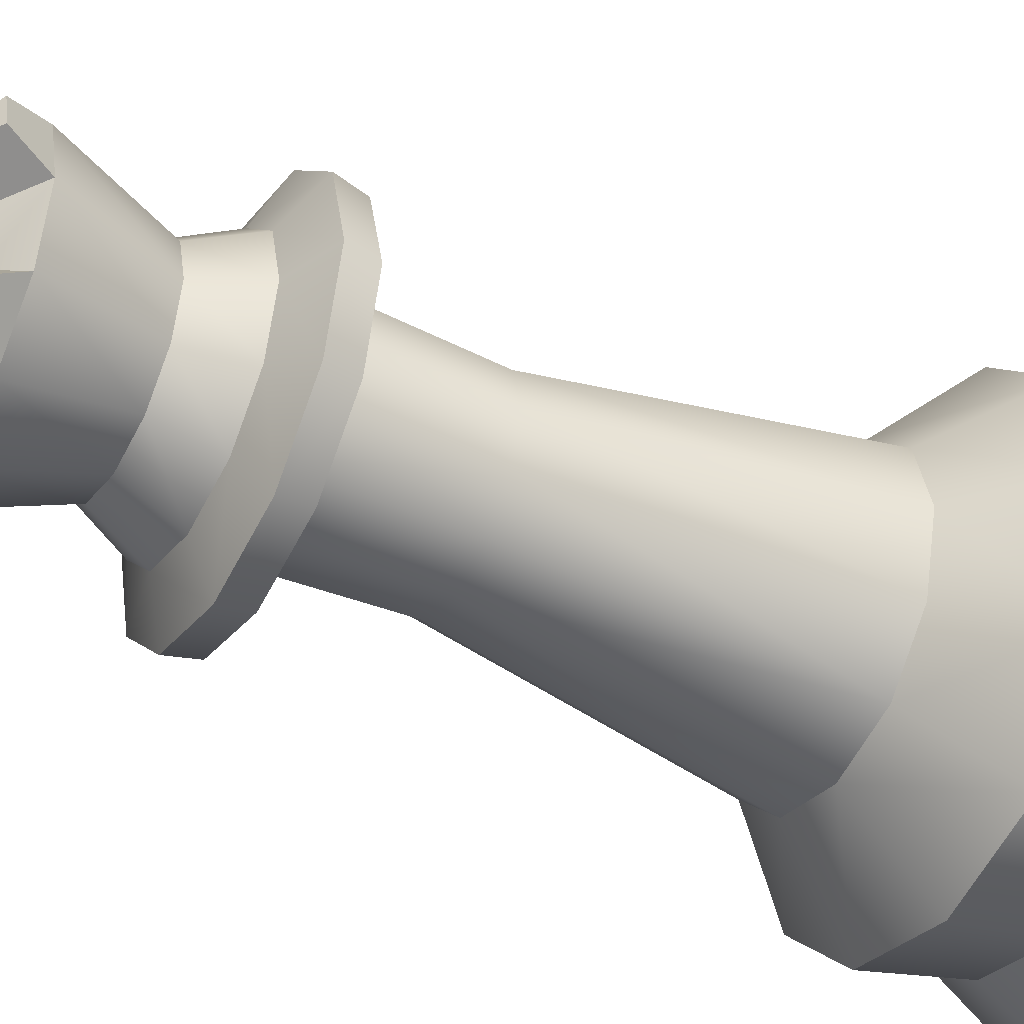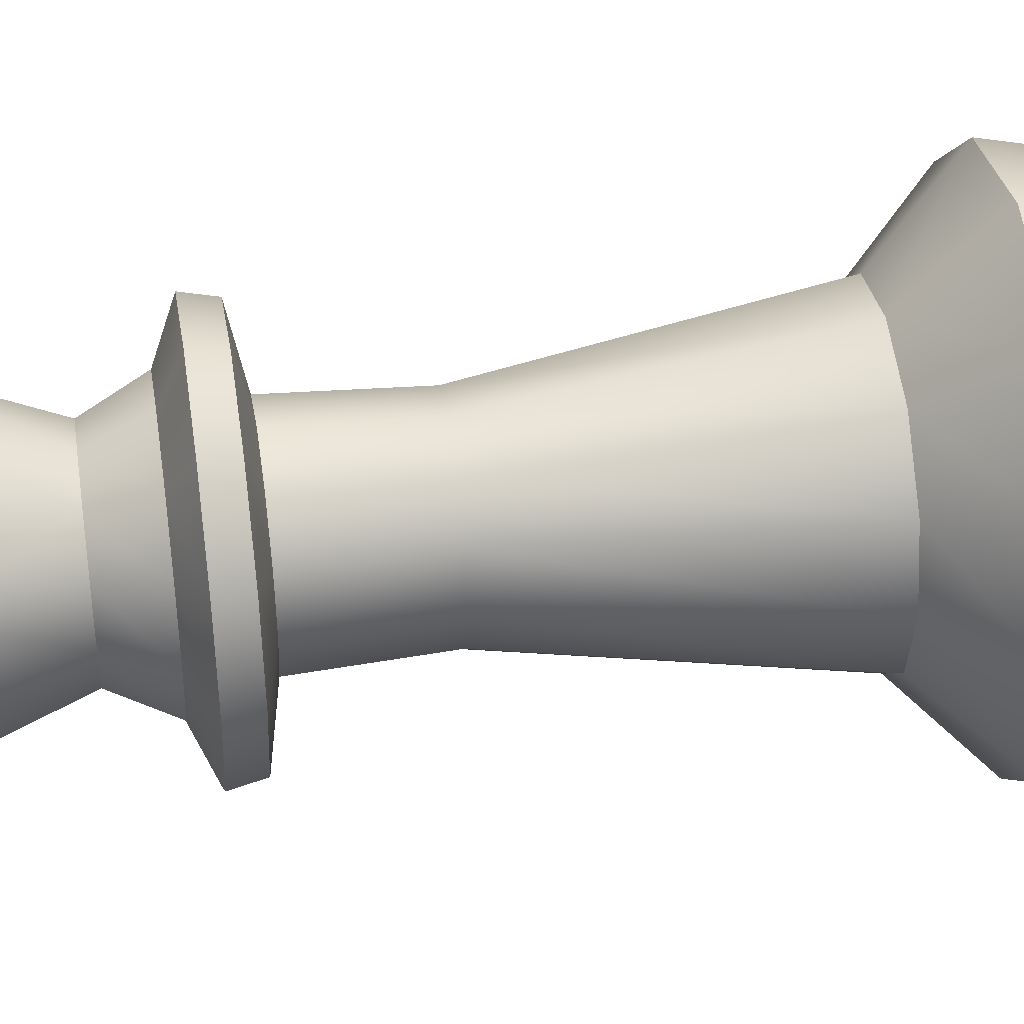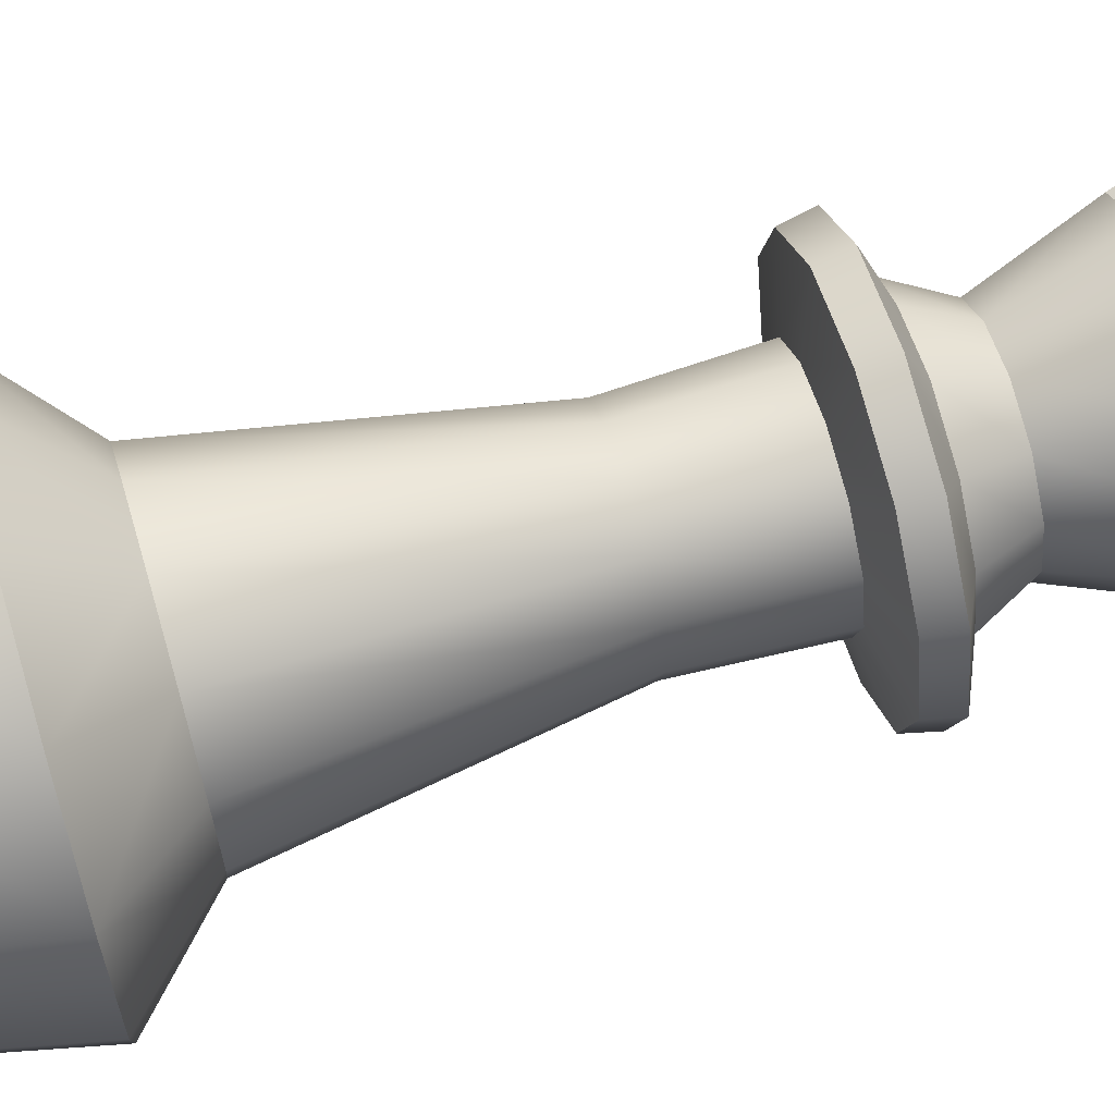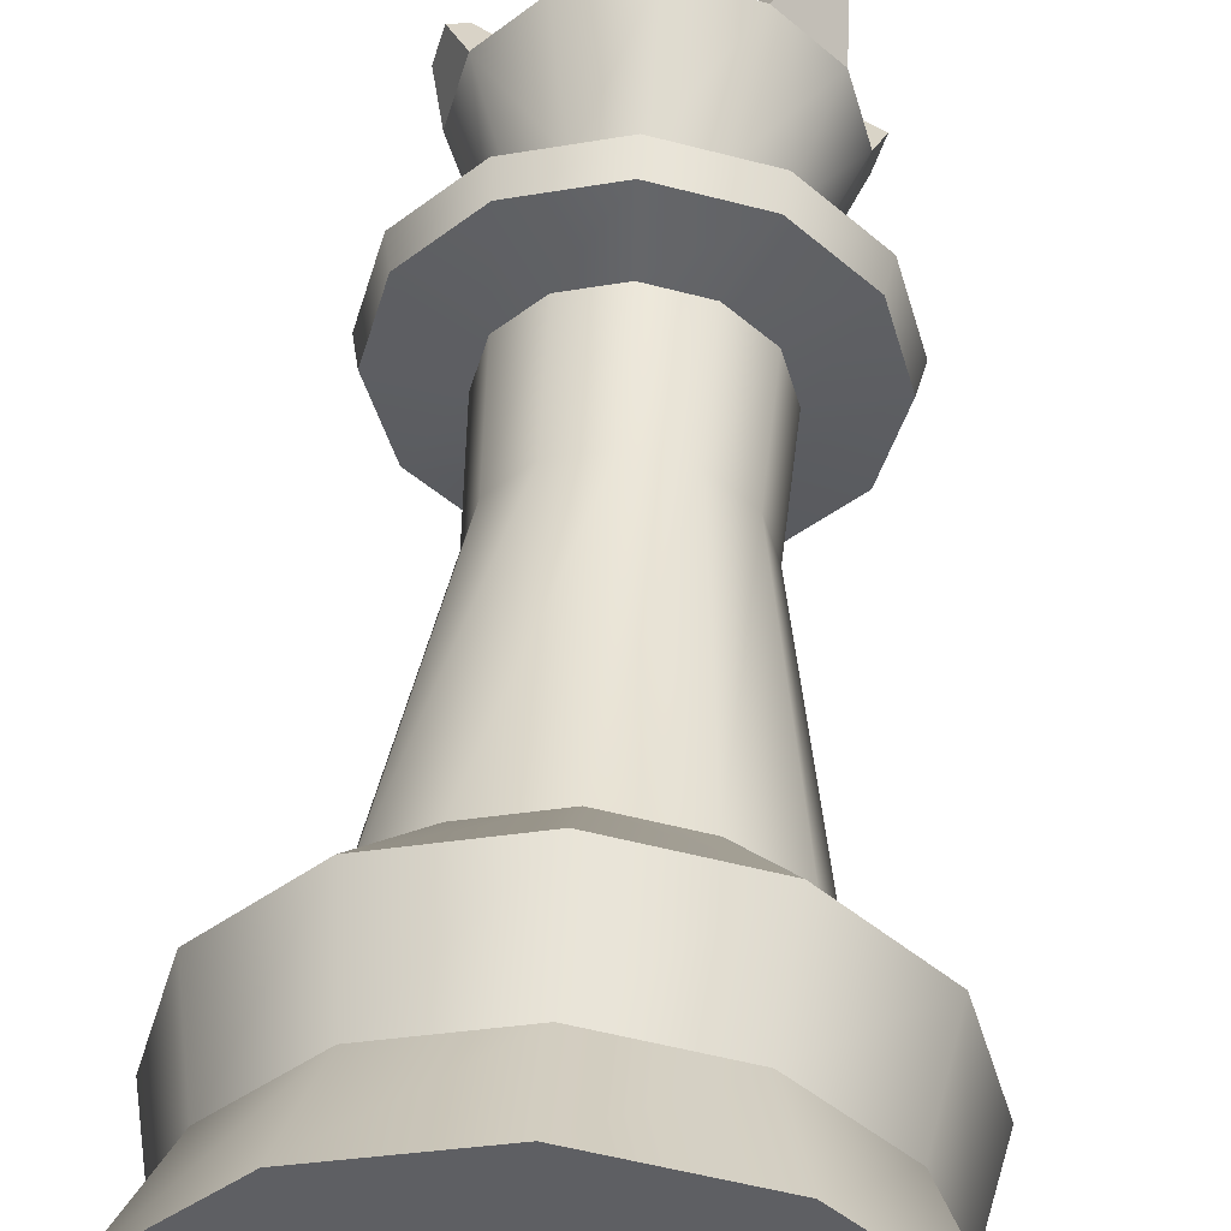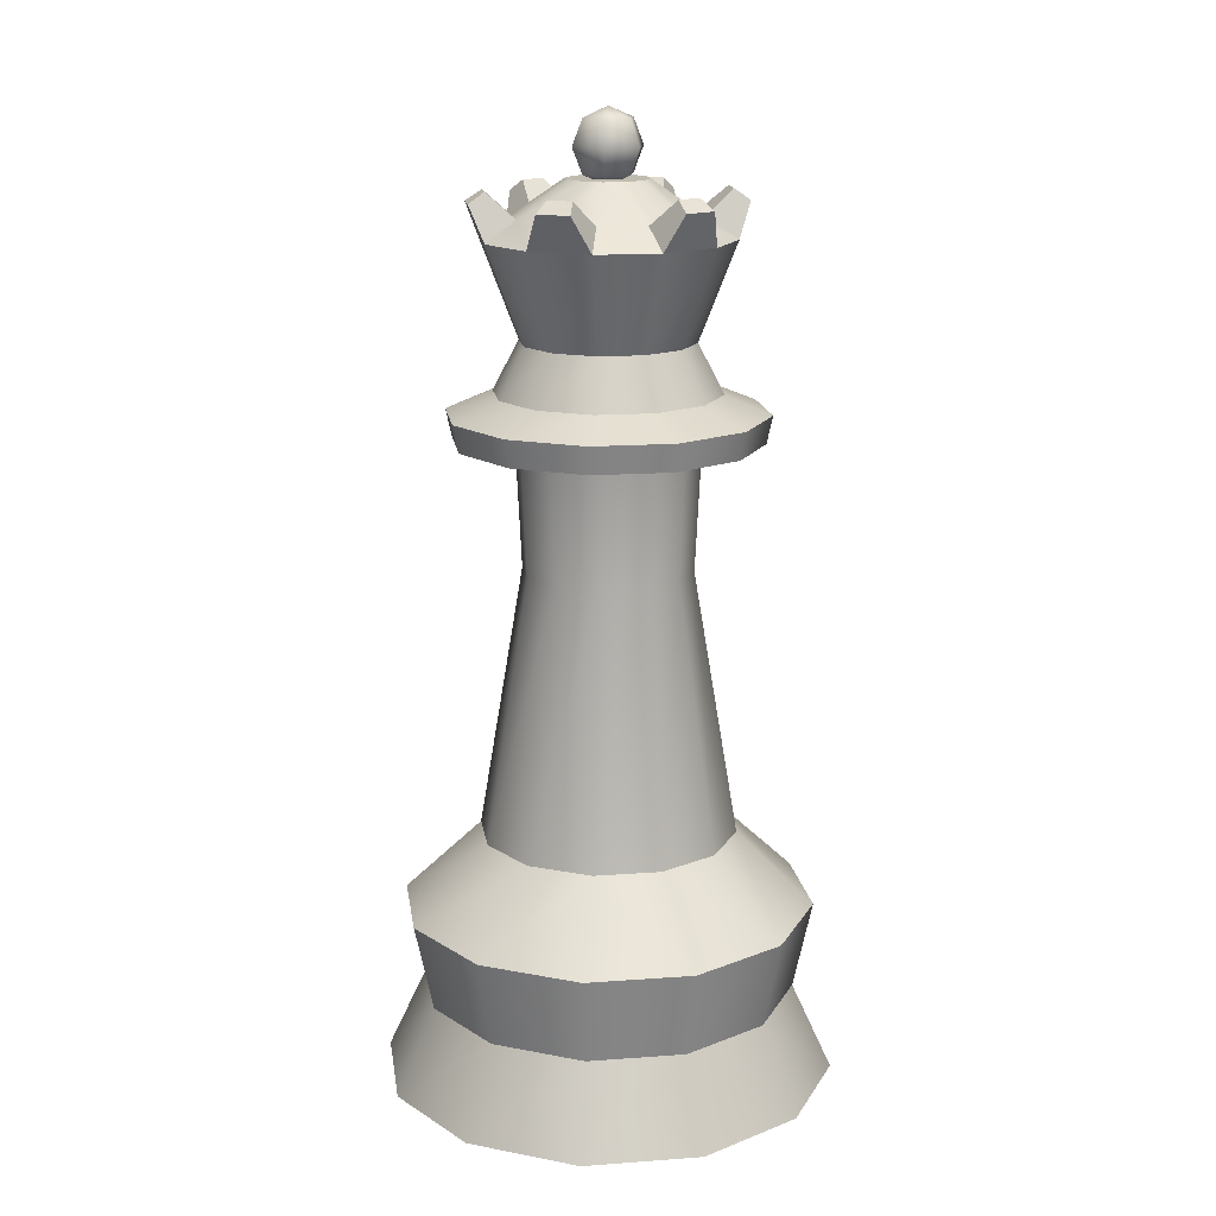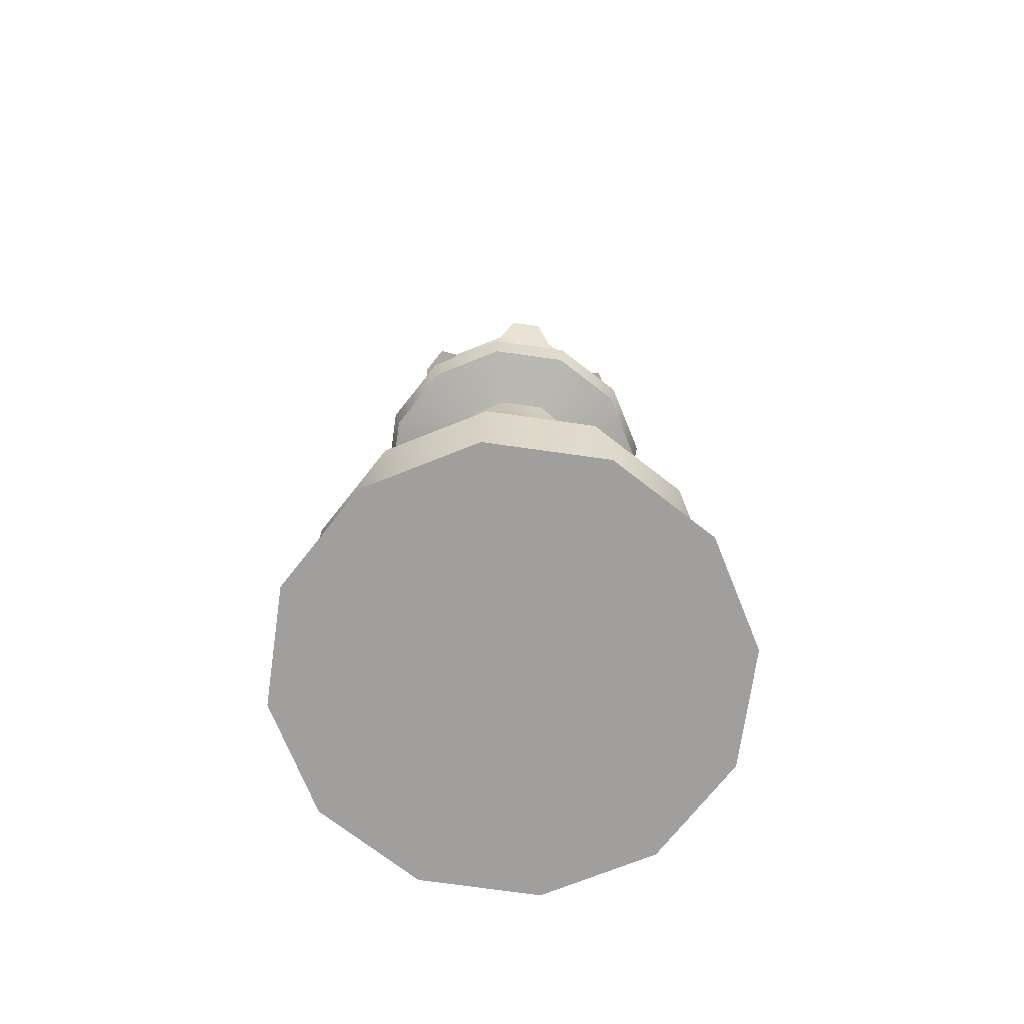
<metadata>
{"format":"obj","ext":"obj","renderer":"f3d","projection":"perspective","resolution":1024,"background":"white","views":[{"elev":-42.6,"azim":-118.4,"up":"+Z"},{"elev":42.7,"azim":-98.4,"up":"+Z"},{"elev":67.3,"azim":73.8,"up":"+Z"},{"elev":49.1,"azim":3.8,"up":"+Z"},{"elev":16.2,"azim":6.5,"up":"+Y"},{"elev":-71.4,"azim":156.9,"up":"+Y"}]}
</metadata>
<code>
o Queen
v 0 0 0.002029
v 0 1.49 0.002029
v 0 0 -0.3788
v 0 1.49 -0.06458
v 0.1904 0 -0.3278
v 0.0333 1.49 -0.05565
v 0.3298 0 -0.1884
v 0.05768 1.49 -0.03127
v 0.3809 0 0.002029
v 0.06661 1.49 0.002029
v 0.3298 0 0.1925
v 0.05768 1.49 0.03533
v 0.1904 0 0.3319
v 0.0333 1.49 0.05971
v 0 0 0.3829
v 0 1.49 0.06864
v -0.1904 0 0.3319
v -0.0333 1.49 0.05971
v -0.3298 0 0.1925
v -0.05768 1.49 0.03533
v -0.3809 0 0.002029
v -0.06661 1.49 0.002029
v -0.3298 0 -0.1884
v -0.05768 1.49 -0.03127
v -0.1904 0 -0.3278
v -0.0333 1.49 -0.05565
v 0 0.1468 -0.3113
v 0.1566 0.1468 -0.2693
v 0.2713 0.1468 -0.1546
v 0.3133 0.1468 0.002029
v 0.2713 0.1468 0.1587
v 0.1566 0.1468 0.2734
v 0 0.1468 0.3153
v -0.1566 0.1468 0.2734
v -0.2713 0.1468 0.1587
v -0.3133 0.1468 0.002029
v -0.2713 0.1468 -0.1546
v -0.1566 0.1468 -0.2693
v 0 0.2964 -0.343
v 0.1725 0.2964 -0.2967
v 0.2988 0.2964 -0.1705
v 0.345 0.2964 0.002029
v 0.2988 0.2964 0.1745
v 0.1725 0.2964 0.3008
v 0 0.2964 0.347
v -0.1725 0.2964 0.3008
v -0.2988 0.2964 0.1745
v -0.345 0.2964 0.002029
v -0.2988 0.2964 -0.1705
v -0.1725 0.2964 -0.2967
v 0 0.4201 -0.2126
v 0.1073 0.4201 -0.1839
v 0.1859 0.4201 -0.1053
v 0.2147 0.4201 0.002029
v 0.1859 0.4201 0.1094
v 0.1073 0.4201 0.1879
v 0 0.4201 0.2167
v -0.1073 0.4201 0.1879
v -0.1859 0.4201 0.1094
v -0.2147 0.4201 0.002029
v -0.1859 0.4201 -0.1053
v -0.1073 0.4201 -0.1839
v 0 0.8651 -0.1381
v 0.07006 0.8651 -0.1193
v 0.1213 0.8651 -0.06803
v 0.1401 0.8651 0.002029
v 0.1213 0.8651 0.07208
v 0.07006 0.8651 0.1234
v 0 0.8651 0.1421
v -0.07006 0.8651 0.1234
v -0.1213 0.8651 0.07208
v -0.1401 0.8651 0.002029
v -0.1213 0.8651 -0.06803
v -0.07006 0.8651 -0.1193
v 0 1.057 -0.1473
v 0.07468 1.057 -0.1273
v 0.1294 1.057 -0.07265
v 0.1494 1.057 0.002029
v 0.1294 1.057 0.07671
v 0.07468 1.057 0.1314
v 0 1.057 0.1514
v -0.07468 1.057 0.1314
v -0.1294 1.057 0.07671
v -0.1494 1.057 0.002029
v -0.1294 1.057 -0.07265
v -0.07468 1.057 -0.1273
v 0 1.078 -0.2499
v 0.126 1.078 -0.2162
v 0.2182 1.078 -0.124
v 0.252 1.078 0.002029
v 0.2182 1.078 0.128
v 0.126 1.078 0.2202
v 0 1.078 0.254
v -0.126 1.078 0.2202
v -0.2182 1.078 0.128
v -0.252 1.078 0.002029
v -0.2182 1.078 -0.124
v -0.126 1.078 -0.2162
v 0 1.124 -0.2599
v 0.131 1.124 -0.2248
v 0.2268 1.124 -0.1289
v 0.2619 1.124 0.002029
v 0.2268 1.124 0.133
v 0.131 1.124 0.2289
v 0 1.124 0.264
v -0.131 1.124 0.2289
v -0.2268 1.124 0.133
v -0.2619 1.124 0.002029
v -0.2268 1.124 -0.1289
v -0.131 1.124 -0.2248
v 0 1.155 -0.1829
v 0.09248 1.155 -0.1581
v 0.1602 1.155 -0.09045
v 0.185 1.155 0.002029
v 0.1602 1.155 0.09451
v 0.09248 1.155 0.1622
v 0 1.155 0.187
v -0.09248 1.155 0.1622
v -0.1602 1.155 0.09451
v -0.185 1.155 0.002029
v -0.1602 1.155 -0.09045
v -0.09248 1.155 -0.1581
v -0 1.398 -0.2022
v 0.1021 1.398 -0.1749
v 0.1769 1.398 -0.1001
v 0.2043 1.398 0.002029
v 0.1769 1.398 0.1042
v 0.1021 1.398 0.1789
v -0 1.398 0.2063
v -0.1021 1.398 0.1789
v -0.1769 1.398 0.1042
v -0.2043 1.398 0.002029
v -0.1769 1.398 -0.1001
v -0.1021 1.398 -0.1749
v 0.07097 1.237 -0.1209
v 0.1229 1.237 -0.06894
v 0.1419 1.237 0.002029
v 0.1229 1.237 0.073
v 0.07097 1.237 0.125
v -0 1.237 0.144
v -0.07097 1.237 0.125
v -0.1229 1.237 0.073
v -0.1419 1.237 0.002029
v -0.1229 1.237 -0.06894
v -0.07097 1.237 -0.1209
v -0 1.237 -0.1399
v -0 1.433 -0.1505
v 0.07624 1.433 -0.13
v 0.1321 1.433 -0.07422
v 0.1525 1.433 0.002029
v 0.1321 1.433 0.07827
v 0.07624 1.433 0.1341
v -0 1.433 0.1545
v -0.07624 1.433 0.1341
v -0.1321 1.433 0.07827
v -0.1525 1.433 0.002029
v -0.1321 1.433 -0.07422
v -0.07624 1.433 -0.13
v 0.07013 1.474 -0.1795
v 0.08375 1.456 -0.2031
v 0.1815 1.474 -0.0681
v 0.2051 1.456 -0.08172
v 0.1923 1.474 -0.02801
v 0.2195 1.456 -0.02801
v 0.1515 1.474 0.1242
v 0.1751 1.456 0.1378
v 0.1222 1.474 0.1535
v 0.1358 1.456 0.1771
v -0.03003 1.474 0.1943
v -0.03003 1.456 0.2215
v -0.07013 1.474 0.1836
v -0.08375 1.456 0.2072
v -0.1815 1.474 0.07216
v -0.2051 1.456 0.08578
v -0.1923 1.474 0.03206
v -0.2195 1.456 0.03206
v -0.1515 1.474 -0.1201
v -0.1751 1.456 -0.1337
v -0.1222 1.474 -0.1495
v -0.1358 1.456 -0.1731
v 0.03003 1.456 -0.2175
v 0.03003 1.474 -0.1903
v -0 1.582 -0.04126
v -0 1.539 -0.05897
v -0 1.496 -0.04126
v 0.03704 1.582 -0.01987
v 0.05239 1.539 -0.02873
v 0.03704 1.496 -0.01987
v 0.03704 1.582 0.02291
v 0.05239 1.539 0.03177
v 0.03704 1.496 0.02291
v -0 1.582 0.04429
v -0 1.539 0.06201
v -0 1.496 0.04429
v -0 1.479 0.001519
v -0 1.6 0.001519
v -0.03704 1.582 0.02291
v -0.05239 1.539 0.03177
v -0.03704 1.496 0.02291
v -0.03704 1.582 -0.01987
v -0.05239 1.539 -0.02873
v -0.03704 1.496 -0.01987
f 1 3 5
f 2 6 4
f 4 148 147
f 1 5 7
f 2 8 6
f 6 149 148
f 1 7 9
f 2 10 8
f 8 150 149
f 1 9 11
f 2 12 10
f 10 151 150
f 1 11 13
f 2 14 12
f 12 152 151
f 1 13 15
f 2 16 14
f 152 16 153
f 1 15 17
f 2 18 16
f 16 154 153
f 1 17 19
f 2 20 18
f 18 155 154
f 1 19 21
f 2 22 20
f 20 156 155
f 1 21 23
f 2 24 22
f 22 157 156
f 1 23 25
f 2 26 24
f 24 158 157
f 1 25 3
f 2 4 26
f 158 4 147
f 38 3 25
f 37 25 23
f 36 23 21
f 35 21 19
f 34 19 17
f 33 17 15
f 32 15 13
f 31 13 11
f 9 31 11
f 29 9 7
f 28 7 5
f 27 5 3
f 50 27 38
f 49 38 37
f 48 37 36
f 35 48 36
f 46 35 34
f 45 34 33
f 44 33 32
f 43 32 31
f 30 43 31
f 41 30 29
f 40 29 28
f 39 28 27
f 50 51 39
f 49 62 50
f 60 49 48
f 59 48 47
f 58 47 46
f 57 46 45
f 44 57 45
f 43 56 44
f 54 43 42
f 53 42 41
f 52 41 40
f 51 40 39
f 62 63 51
f 73 62 61
f 72 61 60
f 71 60 59
f 70 59 58
f 69 58 57
f 68 57 56
f 67 56 55
f 66 55 54
f 65 54 53
f 64 53 52
f 63 52 51
f 74 75 63
f 85 74 73
f 84 73 72
f 71 84 72
f 82 71 70
f 81 70 69
f 80 69 68
f 79 68 67
f 78 67 66
f 77 66 65
f 76 65 64
f 75 64 63
f 98 75 86
f 97 86 85
f 84 97 85
f 95 84 83
f 94 83 82
f 93 82 81
f 92 81 80
f 91 80 79
f 78 91 79
f 77 90 78
f 88 77 76
f 87 76 75
f 110 87 98
f 97 110 98
f 108 97 96
f 107 96 95
f 106 95 94
f 105 94 93
f 104 93 92
f 103 92 91
f 102 91 90
f 101 90 89
f 100 89 88
f 99 88 87
f 122 99 110
f 121 110 109
f 120 109 108
f 119 108 107
f 118 107 106
f 117 106 105
f 116 105 104
f 115 104 103
f 114 103 102
f 113 102 101
f 112 101 100
f 99 112 100
f 134 146 145
f 133 145 144
f 132 144 143
f 131 143 142
f 141 131 142
f 129 141 140
f 128 140 139
f 127 139 138
f 126 138 137
f 125 137 136
f 124 136 135
f 123 135 146
f 111 135 112
f 135 113 112
f 113 137 114
f 137 115 114
f 138 116 115
f 139 117 116
f 140 118 117
f 141 119 118
f 142 120 119
f 143 121 120
f 144 122 121
f 145 111 122
f 158 123 134
f 153 171 169
f 132 157 133
f 150 164 163
f 130 155 131
f 157 178 133
f 152 129 128
f 129 172 130
f 126 151 127
f 149 162 125
f 148 125 124
f 148 182 147
f 177 180 178
f 174 175 176
f 170 171 172
f 165 168 166
f 161 164 162
f 182 160 181
f 158 180 179
f 151 166 127
f 127 168 128
f 152 168 167
f 151 167 165
f 133 180 134
f 153 170 129
f 125 164 126
f 157 179 177
f 154 172 171
f 149 163 161
f 131 176 132
f 155 174 131
f 124 181 160
f 148 160 159
f 147 181 123
f 156 173 155
f 156 176 175
f 184 188 185
f 183 196 186
f 195 185 188
f 184 186 187
f 187 191 188
f 186 196 189
f 195 188 191
f 186 190 187
f 191 193 194
f 189 196 192
f 195 191 194
f 189 193 190
f 193 199 194
f 192 196 197
f 195 194 199
f 192 198 193
f 198 202 199
f 197 196 200
f 195 199 202
f 197 201 198
f 200 184 201
f 202 184 185
f 200 196 183
f 195 202 185
f 4 6 148
f 6 8 149
f 8 10 150
f 10 12 151
f 12 14 152
f 152 14 16
f 16 18 154
f 18 20 155
f 20 22 156
f 22 24 157
f 24 26 158
f 158 26 4
f 38 27 3
f 37 38 25
f 36 37 23
f 35 36 21
f 34 35 19
f 33 34 17
f 32 33 15
f 31 32 13
f 9 30 31
f 29 30 9
f 28 29 7
f 27 28 5
f 50 39 27
f 49 50 38
f 48 49 37
f 35 47 48
f 46 47 35
f 45 46 34
f 44 45 33
f 43 44 32
f 30 42 43
f 41 42 30
f 40 41 29
f 39 40 28
f 50 62 51
f 49 61 62
f 60 61 49
f 59 60 48
f 58 59 47
f 57 58 46
f 44 56 57
f 43 55 56
f 54 55 43
f 53 54 42
f 52 53 41
f 51 52 40
f 62 74 63
f 73 74 62
f 72 73 61
f 71 72 60
f 70 71 59
f 69 70 58
f 68 69 57
f 67 68 56
f 66 67 55
f 65 66 54
f 64 65 53
f 63 64 52
f 74 86 75
f 85 86 74
f 84 85 73
f 71 83 84
f 82 83 71
f 81 82 70
f 80 81 69
f 79 80 68
f 78 79 67
f 77 78 66
f 76 77 65
f 75 76 64
f 98 87 75
f 97 98 86
f 84 96 97
f 95 96 84
f 94 95 83
f 93 94 82
f 92 93 81
f 91 92 80
f 78 90 91
f 77 89 90
f 88 89 77
f 87 88 76
f 110 99 87
f 97 109 110
f 108 109 97
f 107 108 96
f 106 107 95
f 105 106 94
f 104 105 93
f 103 104 92
f 102 103 91
f 101 102 90
f 100 101 89
f 99 100 88
f 122 111 99
f 121 122 110
f 120 121 109
f 119 120 108
f 118 119 107
f 117 118 106
f 116 117 105
f 115 116 104
f 114 115 103
f 113 114 102
f 112 113 101
f 99 111 112
f 134 123 146
f 133 134 145
f 132 133 144
f 131 132 143
f 141 130 131
f 129 130 141
f 128 129 140
f 127 128 139
f 126 127 138
f 125 126 137
f 124 125 136
f 123 124 135
f 111 146 135
f 135 136 113
f 113 136 137
f 137 138 115
f 138 139 116
f 139 140 117
f 140 141 118
f 141 142 119
f 142 143 120
f 143 144 121
f 144 145 122
f 145 146 111
f 158 147 123
f 153 154 171
f 132 156 157
f 150 126 164
f 130 154 155
f 157 177 178
f 152 153 129
f 129 170 172
f 126 150 151
f 149 161 162
f 148 149 125
f 148 159 182
f 177 179 180
f 174 173 175
f 170 169 171
f 165 167 168
f 161 163 164
f 182 159 160
f 158 134 180
f 151 165 166
f 127 166 168
f 152 128 168
f 151 152 167
f 133 178 180
f 153 169 170
f 125 162 164
f 157 158 179
f 154 130 172
f 149 150 163
f 131 174 176
f 155 173 174
f 124 123 181
f 148 124 160
f 147 182 181
f 156 175 173
f 156 132 176
f 184 187 188
f 184 183 186
f 187 190 191
f 186 189 190
f 191 190 193
f 189 192 193
f 193 198 199
f 192 197 198
f 198 201 202
f 197 200 201
f 200 183 184
f 202 201 184

</code>
